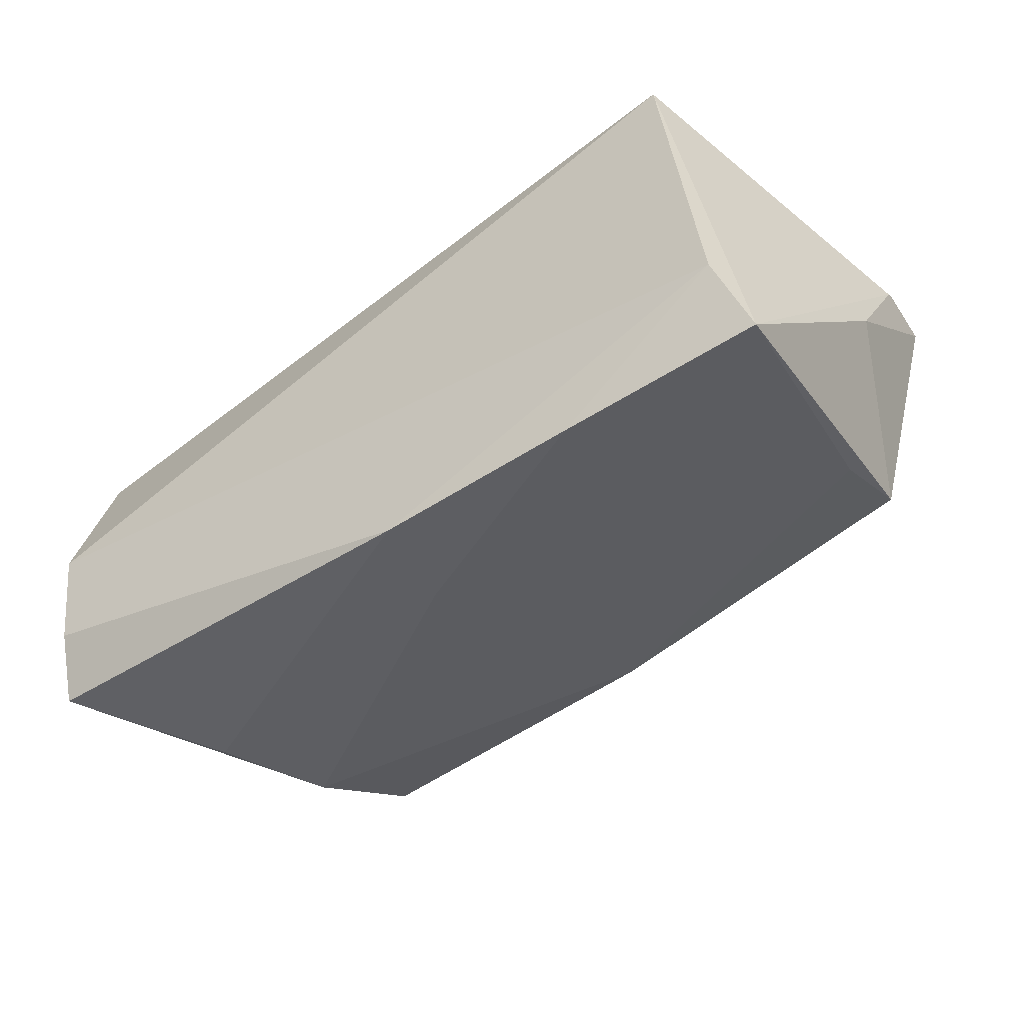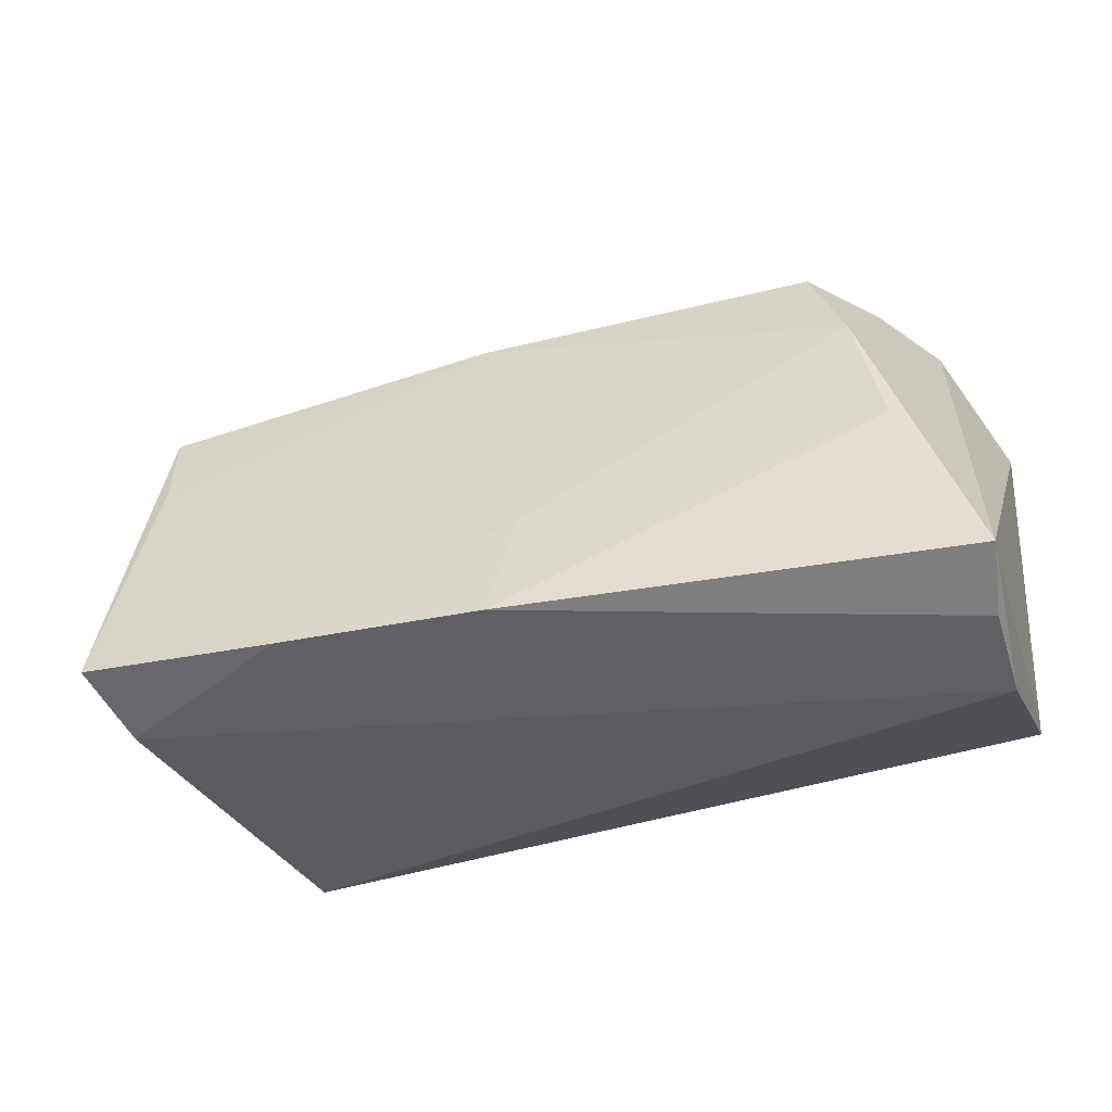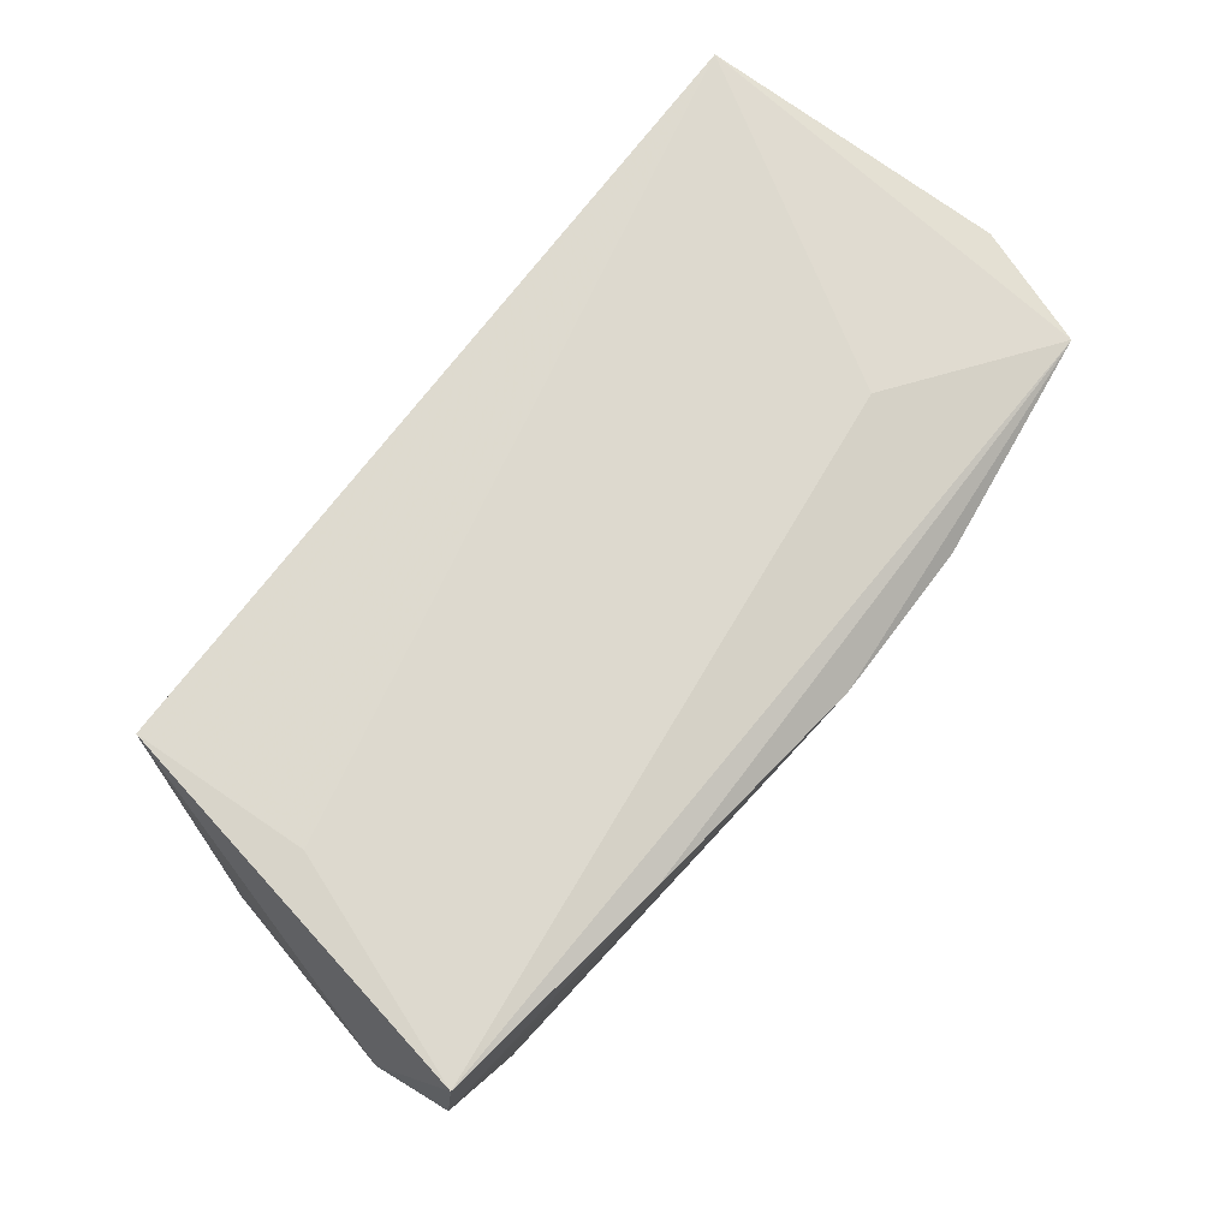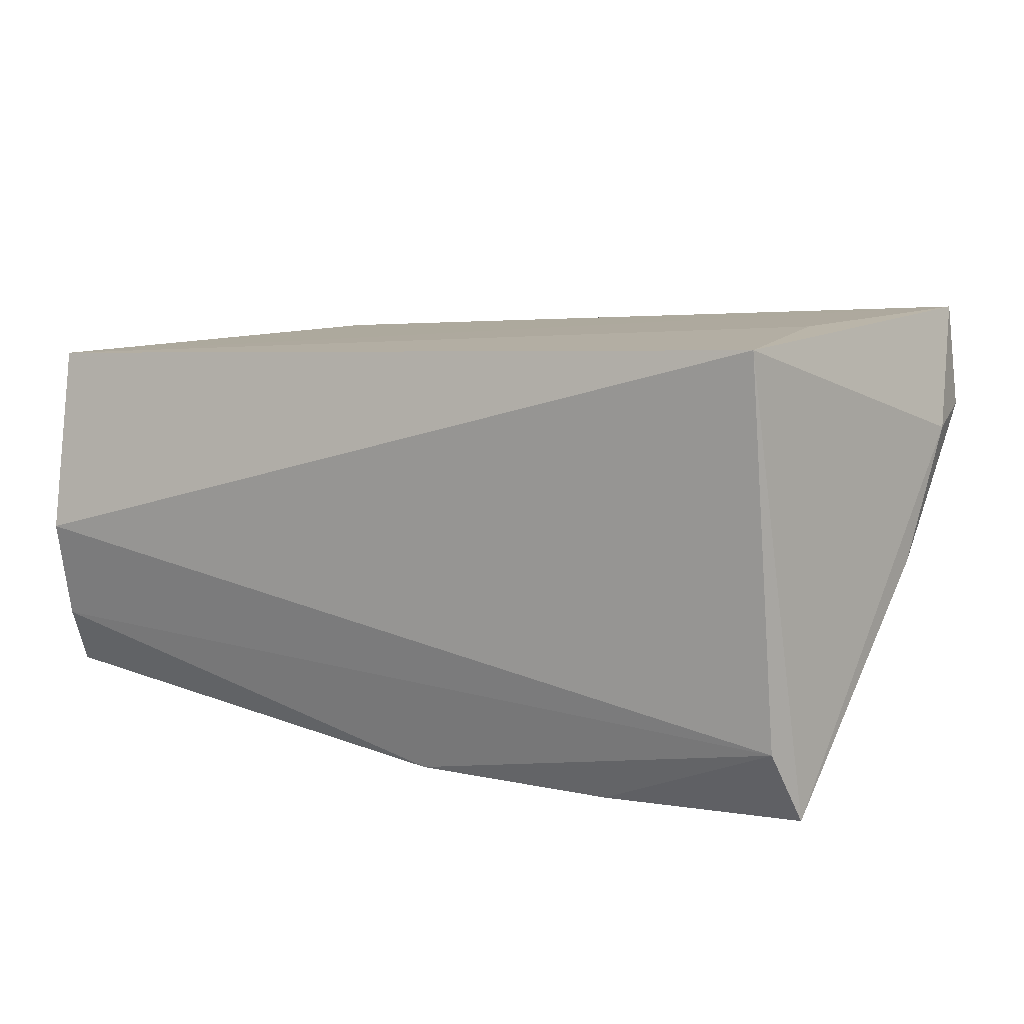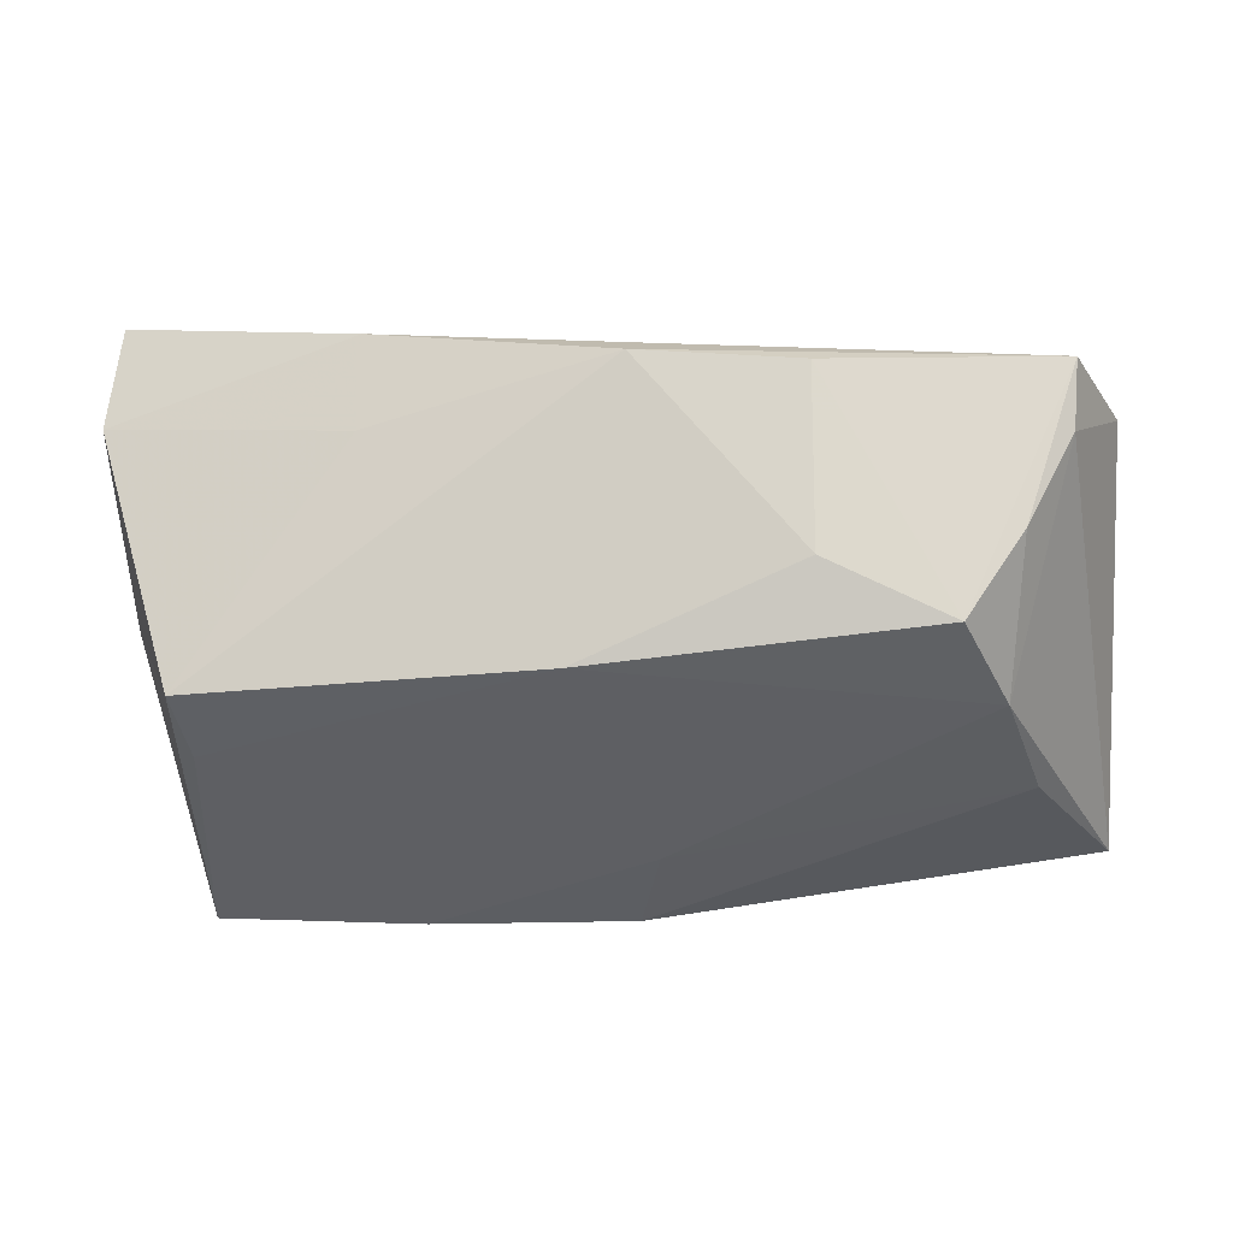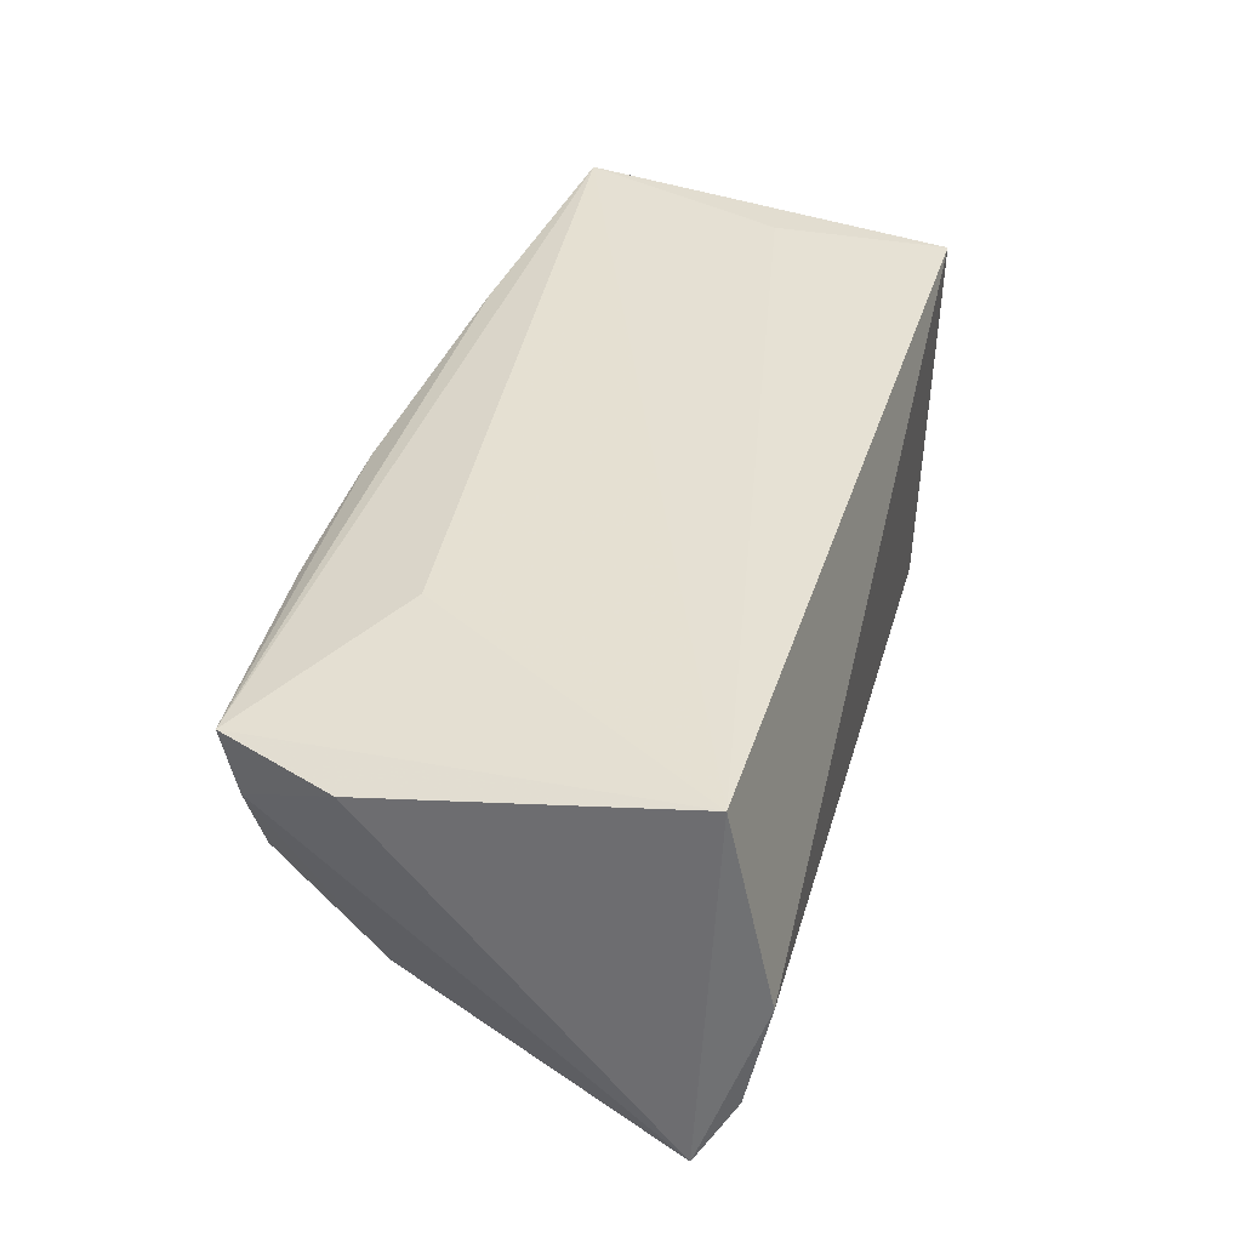
<metadata>
{"format":"obj","ext":"obj","renderer":"f3d","projection":"perspective","resolution":1024,"background":"white","views":[{"elev":-54.1,"azim":-145.1,"up":"+Y"},{"elev":-30.7,"azim":18.7,"up":"+Z"},{"elev":75.2,"azim":-56.2,"up":"+Y"},{"elev":13.5,"azim":-154.9,"up":"+Y"},{"elev":-22.7,"azim":3.4,"up":"+Y"},{"elev":35.4,"azim":104.3,"up":"+Y"}]}
</metadata>
<code>
v 0.04758 0.006838 0.02757
v 0.02116 0.01422 0.03092
v -0.05313 -0.00299 0.003718
v 0.04819 0.01465 0.02902
v 0.05307 -0.01579 -0.02199
v -0.04225 0.02623 -0.004512
v 0.02096 -0.006808 0.02924
v -0.04208 0.02623 -0.02462
v -0.02328 -0.03032 -0.01947
v 0.00124 -0.0303 -0.01965
v -0.05305 0.02623 0.02004
v -0.02626 0.01063 0.02473
v 0.0404 -0.01846 0.01668
v -0.004392 -0.01653 0.02472
v 0.02944 0.01955 0.01511
v -0.04443 -0.02009 0.01045
v -0.02603 0.02189 0.02517
v 0.002206 0.0165 0.02993
v 0.04467 -0.0222 0.001571
v -0.04821 -0.005202 -0.01221
v 0.05439 -0.02358 -0.01755
v 0.00399 -0.02689 -0.006813
v 0.042 -0.003843 0.02798
v 0.05402 0.01412 0.01544
v 0.0531 0.01895 -0.01969
v -0.04755 -0.02945 -0.01856
v -0.04559 -0.0166 0.0196
v -0.05495 0.01254 0.0112
v -0.04513 -0.02025 -0.02304
v -0.05458 0.01409 0.01983
v 0.03528 -0.01378 0.02782
v 0.0529 -0.003327 -0.02462
f 11 8 28
f 20 26 28
f 28 8 20
f 20 8 26
f 25 32 8
f 26 8 29
f 8 32 29
f 24 25 4
f 8 11 6
f 6 25 8
f 11 25 6
f 26 29 9
f 28 26 3
f 26 27 3
f 30 11 28
f 28 3 30
f 30 3 27
f 21 25 24
f 32 25 21
f 15 25 11
f 11 4 15
f 15 4 25
f 32 21 5
f 5 29 32
f 24 4 1
f 1 21 24
f 31 4 2
f 4 18 2
f 17 4 11
f 17 18 4
f 11 30 17
f 12 30 27
f 27 18 12
f 12 17 30
f 18 17 12
f 13 19 21
f 21 1 13
f 31 14 13
f 16 27 26
f 26 14 16
f 16 14 27
f 7 14 31
f 31 2 7
f 7 2 18
f 7 18 27
f 27 14 7
f 31 13 23
f 23 13 1
f 23 4 31
f 23 1 4
f 22 13 14
f 26 9 22
f 22 14 26
f 19 13 22
f 10 22 9
f 19 22 10
f 10 5 21
f 21 19 10
f 10 9 29
f 29 5 10

</code>
